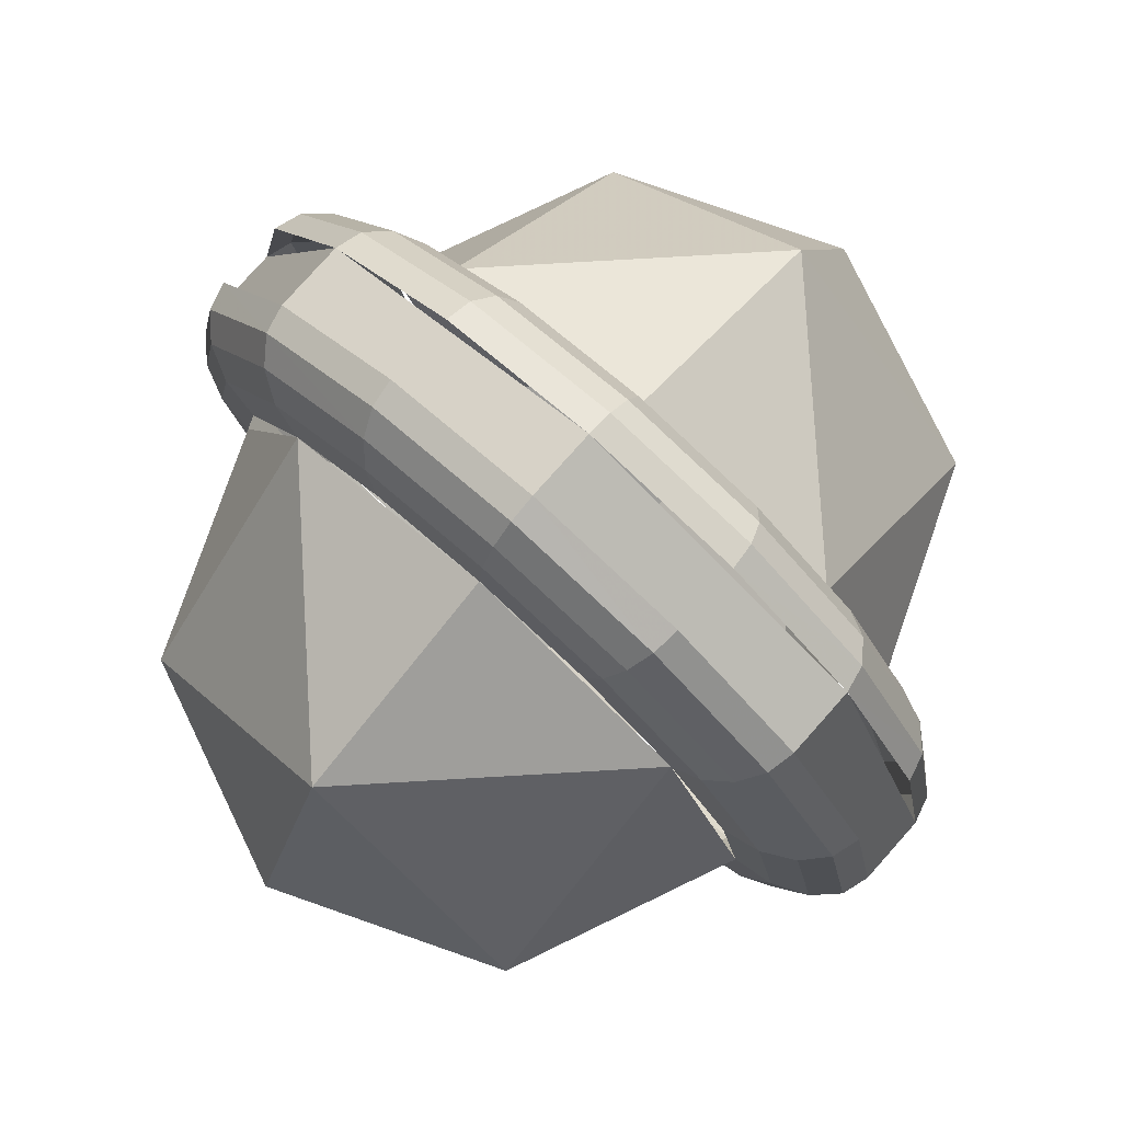
<metadata>
{"format":"obj","ext":"obj","renderer":"f3d","projection":"perspective","resolution":1024,"background":"white","views":[{"elev":79.1,"azim":41.7,"up":"+Z"}]}
</metadata>
<code>
v 0.15 -0.09998 0
v 0.1386 -0.09998 0.0574
v 0.1563 -0.09745 0.06473
v 0.1691 -0.09745 0
v 0.1691 -0.09745 0
v 0.1563 -0.09745 0.06473
v 0.1713 -0.09022 0.07093
v 0.1854 -0.09022 0
v 0.1854 -0.09022 0
v 0.1713 -0.09022 0.07093
v 0.1813 -0.07941 0.07509
v 0.1962 -0.07941 0
v 0.1962 -0.07941 0
v 0.1813 -0.07941 0.07509
v 0.1848 -0.06665 0.07655
v 0.2 -0.06665 0
v 0.1386 -0.09998 0.0574
v 0.1061 -0.09998 0.1061
v 0.1196 -0.09745 0.1196
v 0.1563 -0.09745 0.06473
v 0.1563 -0.09745 0.06473
v 0.1196 -0.09745 0.1196
v 0.1311 -0.09022 0.1311
v 0.1713 -0.09022 0.07093
v 0.1713 -0.09022 0.07093
v 0.1311 -0.09022 0.1311
v 0.1387 -0.07941 0.1387
v 0.1813 -0.07941 0.07509
v 0.1813 -0.07941 0.07509
v 0.1387 -0.07941 0.1387
v 0.1414 -0.06665 0.1414
v 0.1848 -0.06665 0.07655
v 0.1061 -0.09998 0.1061
v 0.0574 -0.09998 0.1386
v 0.06473 -0.09745 0.1563
v 0.1196 -0.09745 0.1196
v 0.1196 -0.09745 0.1196
v 0.06473 -0.09745 0.1563
v 0.07093 -0.09022 0.1713
v 0.1311 -0.09022 0.1311
v 0.1311 -0.09022 0.1311
v 0.07093 -0.09022 0.1713
v 0.07509 -0.07941 0.1813
v 0.1387 -0.07941 0.1387
v 0.1387 -0.07941 0.1387
v 0.07509 -0.07941 0.1813
v 0.07655 -0.06665 0.1848
v 0.1414 -0.06665 0.1414
v 0.0574 -0.09998 0.1386
v 0 -0.09998 0.15
v 0 -0.09745 0.1691
v 0.06473 -0.09745 0.1563
v 0.06473 -0.09745 0.1563
v 0 -0.09745 0.1691
v 0 -0.09022 0.1854
v 0.07093 -0.09022 0.1713
v 0.07093 -0.09022 0.1713
v 0 -0.09022 0.1854
v 0 -0.07941 0.1962
v 0.07509 -0.07941 0.1813
v 0.07509 -0.07941 0.1813
v 0 -0.07941 0.1962
v 0 -0.06665 0.2
v 0.07655 -0.06665 0.1848
v 0 -0.09998 0.15
v -0.0574 -0.09998 0.1386
v -0.06473 -0.09745 0.1563
v 0 -0.09745 0.1691
v 0 -0.09745 0.1691
v -0.06473 -0.09745 0.1563
v -0.07093 -0.09022 0.1713
v 0 -0.09022 0.1854
v 0 -0.09022 0.1854
v -0.07093 -0.09022 0.1713
v -0.07509 -0.07941 0.1813
v 0 -0.07941 0.1962
v 0 -0.07941 0.1962
v -0.07509 -0.07941 0.1813
v -0.07655 -0.06665 0.1848
v 0 -0.06665 0.2
v -0.0574 -0.09998 0.1386
v -0.1061 -0.09998 0.1061
v -0.1196 -0.09745 0.1196
v -0.06473 -0.09745 0.1563
v -0.06473 -0.09745 0.1563
v -0.1196 -0.09745 0.1196
v -0.1311 -0.09022 0.1311
v -0.07093 -0.09022 0.1713
v -0.07093 -0.09022 0.1713
v -0.1311 -0.09022 0.1311
v -0.1387 -0.07941 0.1387
v -0.07509 -0.07941 0.1813
v -0.07509 -0.07941 0.1813
v -0.1387 -0.07941 0.1387
v -0.1414 -0.06665 0.1414
v -0.07655 -0.06665 0.1848
v -0.1061 -0.09998 0.1061
v -0.1386 -0.09998 0.0574
v -0.1563 -0.09745 0.06473
v -0.1196 -0.09745 0.1196
v -0.1196 -0.09745 0.1196
v -0.1563 -0.09745 0.06473
v -0.1713 -0.09022 0.07093
v -0.1311 -0.09022 0.1311
v -0.1311 -0.09022 0.1311
v -0.1713 -0.09022 0.07093
v -0.1813 -0.07941 0.07509
v -0.1387 -0.07941 0.1387
v -0.1387 -0.07941 0.1387
v -0.1813 -0.07941 0.07509
v -0.1848 -0.06665 0.07655
v -0.1414 -0.06665 0.1414
v -0.1386 -0.09998 0.0574
v -0.15 -0.09998 0
v -0.1691 -0.09745 0
v -0.1563 -0.09745 0.06473
v -0.1563 -0.09745 0.06473
v -0.1691 -0.09745 0
v -0.1854 -0.09022 0
v -0.1713 -0.09022 0.07093
v -0.1713 -0.09022 0.07093
v -0.1854 -0.09022 0
v -0.1962 -0.07941 0
v -0.1813 -0.07941 0.07509
v -0.1813 -0.07941 0.07509
v -0.1962 -0.07941 0
v -0.2 -0.06665 0
v -0.1848 -0.06665 0.07655
v -0.15 -0.09998 0
v -0.1386 -0.09998 -0.0574
v -0.1563 -0.09745 -0.06473
v -0.1691 -0.09745 0
v -0.1691 -0.09745 0
v -0.1563 -0.09745 -0.06473
v -0.1713 -0.09022 -0.07093
v -0.1854 -0.09022 0
v -0.1854 -0.09022 0
v -0.1713 -0.09022 -0.07093
v -0.1813 -0.07941 -0.07509
v -0.1962 -0.07941 0
v -0.1962 -0.07941 0
v -0.1813 -0.07941 -0.07509
v -0.1848 -0.06665 -0.07655
v -0.2 -0.06665 0
v -0.1386 -0.09998 -0.0574
v -0.1061 -0.09998 -0.1061
v -0.1196 -0.09745 -0.1196
v -0.1563 -0.09745 -0.06473
v -0.1563 -0.09745 -0.06473
v -0.1196 -0.09745 -0.1196
v -0.1311 -0.09022 -0.1311
v -0.1713 -0.09022 -0.07093
v -0.1713 -0.09022 -0.07093
v -0.1311 -0.09022 -0.1311
v -0.1387 -0.07941 -0.1387
v -0.1813 -0.07941 -0.07509
v -0.1813 -0.07941 -0.07509
v -0.1387 -0.07941 -0.1387
v -0.1414 -0.06665 -0.1414
v -0.1848 -0.06665 -0.07655
v -0.1061 -0.09998 -0.1061
v -0.0574 -0.09998 -0.1386
v -0.06473 -0.09745 -0.1563
v -0.1196 -0.09745 -0.1196
v -0.1196 -0.09745 -0.1196
v -0.06473 -0.09745 -0.1563
v -0.07093 -0.09022 -0.1713
v -0.1311 -0.09022 -0.1311
v -0.1311 -0.09022 -0.1311
v -0.07093 -0.09022 -0.1713
v -0.07509 -0.07941 -0.1813
v -0.1387 -0.07941 -0.1387
v -0.1387 -0.07941 -0.1387
v -0.07509 -0.07941 -0.1813
v -0.07655 -0.06665 -0.1848
v -0.1414 -0.06665 -0.1414
v -0.0574 -0.09998 -0.1386
v 0 -0.09998 -0.15
v 0 -0.09745 -0.1691
v -0.06473 -0.09745 -0.1563
v -0.06473 -0.09745 -0.1563
v 0 -0.09745 -0.1691
v 0 -0.09022 -0.1854
v -0.07093 -0.09022 -0.1713
v -0.07093 -0.09022 -0.1713
v 0 -0.09022 -0.1854
v 0 -0.07941 -0.1962
v -0.07509 -0.07941 -0.1813
v -0.07509 -0.07941 -0.1813
v 0 -0.07941 -0.1962
v 0 -0.06665 -0.2
v -0.07655 -0.06665 -0.1848
v 0 -0.09998 -0.15
v 0.0574 -0.09998 -0.1386
v 0.06473 -0.09745 -0.1563
v 0 -0.09745 -0.1691
v 0 -0.09745 -0.1691
v 0.06473 -0.09745 -0.1563
v 0.07093 -0.09022 -0.1713
v 0 -0.09022 -0.1854
v 0 -0.09022 -0.1854
v 0.07093 -0.09022 -0.1713
v 0.07509 -0.07941 -0.1813
v 0 -0.07941 -0.1962
v 0 -0.07941 -0.1962
v 0.07509 -0.07941 -0.1813
v 0.07655 -0.06665 -0.1848
v 0 -0.06665 -0.2
v 0.0574 -0.09998 -0.1386
v 0.1061 -0.09998 -0.1061
v 0.1196 -0.09745 -0.1196
v 0.06473 -0.09745 -0.1563
v 0.06473 -0.09745 -0.1563
v 0.1196 -0.09745 -0.1196
v 0.1311 -0.09022 -0.1311
v 0.07093 -0.09022 -0.1713
v 0.07093 -0.09022 -0.1713
v 0.1311 -0.09022 -0.1311
v 0.1387 -0.07941 -0.1387
v 0.07509 -0.07941 -0.1813
v 0.07509 -0.07941 -0.1813
v 0.1387 -0.07941 -0.1387
v 0.1414 -0.06665 -0.1414
v 0.07655 -0.06665 -0.1848
v 0.1061 -0.09998 -0.1061
v 0.1386 -0.09998 -0.0574
v 0.1563 -0.09745 -0.06473
v 0.1196 -0.09745 -0.1196
v 0.1196 -0.09745 -0.1196
v 0.1563 -0.09745 -0.06473
v 0.1713 -0.09022 -0.07093
v 0.1311 -0.09022 -0.1311
v 0.1311 -0.09022 -0.1311
v 0.1713 -0.09022 -0.07093
v 0.1813 -0.07941 -0.07509
v 0.1387 -0.07941 -0.1387
v 0.1387 -0.07941 -0.1387
v 0.1813 -0.07941 -0.07509
v 0.1848 -0.06665 -0.07655
v 0.1414 -0.06665 -0.1414
v 0.1386 -0.09998 -0.0574
v 0.15 -0.09998 0
v 0.1691 -0.09745 0
v 0.1563 -0.09745 -0.06473
v 0.1563 -0.09745 -0.06473
v 0.1691 -0.09745 0
v 0.1854 -0.09022 0
v 0.1713 -0.09022 -0.07093
v 0.1713 -0.09022 -0.07093
v 0.1854 -0.09022 0
v 0.1962 -0.07941 0
v 0.1813 -0.07941 -0.07509
v 0.1813 -0.07941 -0.07509
v 0.1962 -0.07941 0
v 0.2 -0.06665 0
v 0.1848 -0.06665 -0.07655
v 0.1414 -0.06665 0.1414
v 0.2 -0.06665 0
v 0.2 -0.0333 0
v 0.1414 -0.0333 0.1414
v 0 -0.06665 0.2
v 0.1414 -0.06665 0.1414
v 0.1414 -0.0333 0.1414
v 0 -0.0333 0.2
v -0.1414 -0.06665 0.1414
v 0 -0.06665 0.2
v 0 -0.0333 0.2
v -0.1414 -0.0333 0.1414
v -0.2 -0.06665 0
v -0.1414 -0.06665 0.1414
v -0.1414 -0.0333 0.1414
v -0.2 -0.0333 0
v -0.1414 -0.06665 -0.1414
v -0.2 -0.06665 0
v -0.2 -0.0333 0
v -0.1414 -0.0333 -0.1414
v 0 -0.06665 -0.2
v -0.1414 -0.06665 -0.1414
v -0.1414 -0.0333 -0.1414
v 0 -0.0333 -0.2
v 0.1414 -0.06665 -0.1414
v 0 -0.06665 -0.2
v 0 -0.0333 -0.2
v 0.1414 -0.0333 -0.1414
v 0.2 -0.06665 0
v 0.1414 -0.06665 -0.1414
v 0.1414 -0.0333 -0.1414
v 0.2 -0.0333 0
v 0.15 -2e-05 0
v 0.1386 -2e-05 0.0574
v 0.1563 -0.00255 0.06473
v 0.1691 -0.00255 0
v 0.1691 -0.00255 0
v 0.1563 -0.00255 0.06473
v 0.1713 -0.00978 0.07093
v 0.1854 -0.00978 0
v 0.1854 -0.00978 0
v 0.1713 -0.00978 0.07093
v 0.1813 -0.02059 0.07509
v 0.1962 -0.02059 0
v 0.1962 -0.02059 0
v 0.1813 -0.02059 0.07509
v 0.1848 -0.03335 0.07655
v 0.2 -0.03335 0
v 0.1386 -2e-05 0.0574
v 0.1061 -2e-05 0.1061
v 0.1196 -0.00255 0.1196
v 0.1563 -0.00255 0.06473
v 0.1563 -0.00255 0.06473
v 0.1196 -0.00255 0.1196
v 0.1311 -0.00978 0.1311
v 0.1713 -0.00978 0.07093
v 0.1713 -0.00978 0.07093
v 0.1311 -0.00978 0.1311
v 0.1387 -0.02059 0.1387
v 0.1813 -0.02059 0.07509
v 0.1813 -0.02059 0.07509
v 0.1387 -0.02059 0.1387
v 0.1414 -0.03335 0.1414
v 0.1848 -0.03335 0.07655
v 0.1061 -2e-05 0.1061
v 0.0574 -2e-05 0.1386
v 0.06473 -0.00255 0.1563
v 0.1196 -0.00255 0.1196
v 0.1196 -0.00255 0.1196
v 0.06473 -0.00255 0.1563
v 0.07093 -0.00978 0.1713
v 0.1311 -0.00978 0.1311
v 0.1311 -0.00978 0.1311
v 0.07093 -0.00978 0.1713
v 0.07509 -0.02059 0.1813
v 0.1387 -0.02059 0.1387
v 0.1387 -0.02059 0.1387
v 0.07509 -0.02059 0.1813
v 0.07655 -0.03335 0.1848
v 0.1414 -0.03335 0.1414
v 0.0574 -2e-05 0.1386
v 0 -2e-05 0.15
v 0 -0.00255 0.1691
v 0.06473 -0.00255 0.1563
v 0.06473 -0.00255 0.1563
v 0 -0.00255 0.1691
v 0 -0.00978 0.1854
v 0.07093 -0.00978 0.1713
v 0.07093 -0.00978 0.1713
v 0 -0.00978 0.1854
v 0 -0.02059 0.1962
v 0.07509 -0.02059 0.1813
v 0.07509 -0.02059 0.1813
v 0 -0.02059 0.1962
v 0 -0.03335 0.2
v 0.07655 -0.03335 0.1848
v 0 -2e-05 0.15
v -0.0574 -2e-05 0.1386
v -0.06473 -0.00255 0.1563
v 0 -0.00255 0.1691
v 0 -0.00255 0.1691
v -0.06473 -0.00255 0.1563
v -0.07093 -0.00978 0.1713
v 0 -0.00978 0.1854
v 0 -0.00978 0.1854
v -0.07093 -0.00978 0.1713
v -0.07509 -0.02059 0.1813
v 0 -0.02059 0.1962
v 0 -0.02059 0.1962
v -0.07509 -0.02059 0.1813
v -0.07655 -0.03335 0.1848
v 0 -0.03335 0.2
v -0.0574 -2e-05 0.1386
v -0.1061 -2e-05 0.1061
v -0.1196 -0.00255 0.1196
v -0.06473 -0.00255 0.1563
v -0.06473 -0.00255 0.1563
v -0.1196 -0.00255 0.1196
v -0.1311 -0.00978 0.1311
v -0.07093 -0.00978 0.1713
v -0.07093 -0.00978 0.1713
v -0.1311 -0.00978 0.1311
v -0.1387 -0.02059 0.1387
v -0.07509 -0.02059 0.1813
v -0.07509 -0.02059 0.1813
v -0.1387 -0.02059 0.1387
v -0.1414 -0.03335 0.1414
v -0.07655 -0.03335 0.1848
v -0.1061 -2e-05 0.1061
v -0.1386 -2e-05 0.0574
v -0.1563 -0.00255 0.06473
v -0.1196 -0.00255 0.1196
v -0.1196 -0.00255 0.1196
v -0.1563 -0.00255 0.06473
v -0.1713 -0.00978 0.07093
v -0.1311 -0.00978 0.1311
v -0.1311 -0.00978 0.1311
v -0.1713 -0.00978 0.07093
v -0.1813 -0.02059 0.07509
v -0.1387 -0.02059 0.1387
v -0.1387 -0.02059 0.1387
v -0.1813 -0.02059 0.07509
v -0.1848 -0.03335 0.07655
v -0.1414 -0.03335 0.1414
v -0.1386 -2e-05 0.0574
v -0.15 -2e-05 0
v -0.1691 -0.00255 0
v -0.1563 -0.00255 0.06473
v -0.1563 -0.00255 0.06473
v -0.1691 -0.00255 0
v -0.1854 -0.00978 0
v -0.1713 -0.00978 0.07093
v -0.1713 -0.00978 0.07093
v -0.1854 -0.00978 0
v -0.1962 -0.02059 0
v -0.1813 -0.02059 0.07509
v -0.1813 -0.02059 0.07509
v -0.1962 -0.02059 0
v -0.2 -0.03335 0
v -0.1848 -0.03335 0.07655
v -0.15 -2e-05 0
v -0.1386 -2e-05 -0.0574
v -0.1563 -0.00255 -0.06473
v -0.1691 -0.00255 0
v -0.1691 -0.00255 0
v -0.1563 -0.00255 -0.06473
v -0.1713 -0.00978 -0.07093
v -0.1854 -0.00978 0
v -0.1854 -0.00978 0
v -0.1713 -0.00978 -0.07093
v -0.1813 -0.02059 -0.07509
v -0.1962 -0.02059 0
v -0.1962 -0.02059 0
v -0.1813 -0.02059 -0.07509
v -0.1848 -0.03335 -0.07655
v -0.2 -0.03335 0
v -0.1386 -2e-05 -0.0574
v -0.1061 -2e-05 -0.1061
v -0.1196 -0.00255 -0.1196
v -0.1563 -0.00255 -0.06473
v -0.1563 -0.00255 -0.06473
v -0.1196 -0.00255 -0.1196
v -0.1311 -0.00978 -0.1311
v -0.1713 -0.00978 -0.07093
v -0.1713 -0.00978 -0.07093
v -0.1311 -0.00978 -0.1311
v -0.1387 -0.02059 -0.1387
v -0.1813 -0.02059 -0.07509
v -0.1813 -0.02059 -0.07509
v -0.1387 -0.02059 -0.1387
v -0.1414 -0.03335 -0.1414
v -0.1848 -0.03335 -0.07655
v -0.1061 -2e-05 -0.1061
v -0.0574 -2e-05 -0.1386
v -0.06473 -0.00255 -0.1563
v -0.1196 -0.00255 -0.1196
v -0.1196 -0.00255 -0.1196
v -0.06473 -0.00255 -0.1563
v -0.07093 -0.00978 -0.1713
v -0.1311 -0.00978 -0.1311
v -0.1311 -0.00978 -0.1311
v -0.07093 -0.00978 -0.1713
v -0.07509 -0.02059 -0.1813
v -0.1387 -0.02059 -0.1387
v -0.1387 -0.02059 -0.1387
v -0.07509 -0.02059 -0.1813
v -0.07655 -0.03335 -0.1848
v -0.1414 -0.03335 -0.1414
v -0.0574 -2e-05 -0.1386
v 0 -2e-05 -0.15
v 0 -0.00255 -0.1691
v -0.06473 -0.00255 -0.1563
v -0.06473 -0.00255 -0.1563
v 0 -0.00255 -0.1691
v 0 -0.00978 -0.1854
v -0.07093 -0.00978 -0.1713
v -0.07093 -0.00978 -0.1713
v 0 -0.00978 -0.1854
v 0 -0.02059 -0.1962
v -0.07509 -0.02059 -0.1813
v -0.07509 -0.02059 -0.1813
v 0 -0.02059 -0.1962
v 0 -0.03335 -0.2
v -0.07655 -0.03335 -0.1848
v 0 -2e-05 -0.15
v 0.0574 -2e-05 -0.1386
v 0.06473 -0.00255 -0.1563
v 0 -0.00255 -0.1691
v 0 -0.00255 -0.1691
v 0.06473 -0.00255 -0.1563
v 0.07093 -0.00978 -0.1713
v 0 -0.00978 -0.1854
v 0 -0.00978 -0.1854
v 0.07093 -0.00978 -0.1713
v 0.07509 -0.02059 -0.1813
v 0 -0.02059 -0.1962
v 0 -0.02059 -0.1962
v 0.07509 -0.02059 -0.1813
v 0.07655 -0.03335 -0.1848
v 0 -0.03335 -0.2
v 0.0574 -2e-05 -0.1386
v 0.1061 -2e-05 -0.1061
v 0.1196 -0.00255 -0.1196
v 0.06473 -0.00255 -0.1563
v 0.06473 -0.00255 -0.1563
v 0.1196 -0.00255 -0.1196
v 0.1311 -0.00978 -0.1311
v 0.07093 -0.00978 -0.1713
v 0.07093 -0.00978 -0.1713
v 0.1311 -0.00978 -0.1311
v 0.1387 -0.02059 -0.1387
v 0.07509 -0.02059 -0.1813
v 0.07509 -0.02059 -0.1813
v 0.1387 -0.02059 -0.1387
v 0.1414 -0.03335 -0.1414
v 0.07655 -0.03335 -0.1848
v 0.1061 -2e-05 -0.1061
v 0.1386 -2e-05 -0.0574
v 0.1563 -0.00255 -0.06473
v 0.1196 -0.00255 -0.1196
v 0.1196 -0.00255 -0.1196
v 0.1563 -0.00255 -0.06473
v 0.1713 -0.00978 -0.07093
v 0.1311 -0.00978 -0.1311
v 0.1311 -0.00978 -0.1311
v 0.1713 -0.00978 -0.07093
v 0.1813 -0.02059 -0.07509
v 0.1387 -0.02059 -0.1387
v 0.1387 -0.02059 -0.1387
v 0.1813 -0.02059 -0.07509
v 0.1848 -0.03335 -0.07655
v 0.1414 -0.03335 -0.1414
v 0.1386 -2e-05 -0.0574
v 0.15 -2e-05 0
v 0.1691 -0.00255 0
v 0.1563 -0.00255 -0.06473
v 0.1563 -0.00255 -0.06473
v 0.1691 -0.00255 0
v 0.1854 -0.00978 0
v 0.1713 -0.00978 -0.07093
v 0.1713 -0.00978 -0.07093
v 0.1854 -0.00978 0
v 0.1962 -0.02059 0
v 0.1813 -0.02059 -0.07509
v 0.1813 -0.02059 -0.07509
v 0.1962 -0.02059 0
v 0.2 -0.03335 0
v 0.1848 -0.03335 -0.07655
v 0.15 0 0
v 0.1061 0.1061 0
v 0.1061 0 0.1061
v 0 0.1061 0.1061
v 0 0 0.15
v 0.1061 0 0.1061
v 0.1061 0.1061 0
v 0 0.1061 0.1061
v 0.1061 0 0.1061
v 0 0.15 0
v 0 0.1061 0.1061
v 0.1061 0.1061 0
v 0.15 0 0
v 0.1061 0.1061 0
v 0.1061 0 -0.1061
v 0 0.1061 -0.1061
v 0 0 -0.15
v 0.1061 0 -0.1061
v 0.1061 0.1061 0
v 0 0.1061 -0.1061
v 0.1061 0 -0.1061
v 0 0.15 0
v 0 0.1061 -0.1061
v 0.1061 0.1061 0
v -0.15 0 0
v -0.1061 0.1061 0
v -0.1061 0 0.1061
v 0 0.1061 0.1061
v 0 0 0.15
v -0.1061 0 0.1061
v -0.1061 0.1061 0
v 0 0.1061 0.1061
v -0.1061 0 0.1061
v 0 0.15 0
v 0 0.1061 0.1061
v -0.1061 0.1061 0
v -0.15 0 0
v -0.1061 0.1061 0
v -0.1061 0 -0.1061
v 0 0.1061 -0.1061
v 0 0 -0.15
v -0.1061 0 -0.1061
v -0.1061 0.1061 0
v 0 0.1061 -0.1061
v -0.1061 0 -0.1061
v 0 0.15 0
v 0 0.1061 -0.1061
v -0.1061 0.1061 0
v 0.15 -0.1 0
v 0.1061 -0.2061 0
v 0.1061 -0.1 0.1061
v 0 -0.2061 0.1061
v 0 -0.1 0.15
v 0.1061 -0.1 0.1061
v 0.1061 -0.2061 0
v 0 -0.2061 0.1061
v 0.1061 -0.1 0.1061
v 0 -0.25 0
v 0 -0.2061 0.1061
v 0.1061 -0.2061 0
v 0.15 -0.1 0
v 0.1061 -0.2061 0
v 0.1061 -0.1 -0.1061
v 0 -0.2061 -0.1061
v 0 -0.1 -0.15
v 0.1061 -0.1 -0.1061
v 0.1061 -0.2061 0
v 0 -0.2061 -0.1061
v 0.1061 -0.1 -0.1061
v 0 -0.25 0
v 0 -0.2061 -0.1061
v 0.1061 -0.2061 0
v -0.15 -0.1 0
v -0.1061 -0.2061 0
v -0.1061 -0.1 0.1061
v 0 -0.2061 0.1061
v 0 -0.1 0.15
v -0.1061 -0.1 0.1061
v -0.1061 -0.2061 0
v 0 -0.2061 0.1061
v -0.1061 -0.1 0.1061
v 0 -0.25 0
v 0 -0.2061 0.1061
v -0.1061 -0.2061 0
v -0.15 -0.1 0
v -0.1061 -0.2061 0
v -0.1061 -0.1 -0.1061
v 0 -0.2061 -0.1061
v 0 -0.1 -0.15
v -0.1061 -0.1 -0.1061
v -0.1061 -0.2061 0
v 0 -0.2061 -0.1061
v -0.1061 -0.1 -0.1061
v 0 -0.25 0
v 0 -0.2061 -0.1061
v -0.1061 -0.2061 0
g mesh5674890
f 1 3 2
f 3 1 4
f 5 7 6
f 7 5 8
f 9 11 10
f 11 9 12
f 13 15 14
f 15 13 16
f 17 19 18
f 19 17 20
f 21 23 22
f 23 21 24
f 25 27 26
f 27 25 28
f 29 31 30
f 31 29 32
f 33 35 34
f 35 33 36
f 37 39 38
f 39 37 40
f 41 43 42
f 43 41 44
f 45 47 46
f 47 45 48
f 49 51 50
f 51 49 52
f 53 55 54
f 55 53 56
f 57 59 58
f 59 57 60
f 61 63 62
f 63 61 64
f 65 67 66
f 67 65 68
f 69 71 70
f 71 69 72
f 73 75 74
f 75 73 76
f 77 79 78
f 79 77 80
f 81 83 82
f 83 81 84
f 85 87 86
f 87 85 88
f 89 91 90
f 91 89 92
f 93 95 94
f 95 93 96
f 97 99 98
f 99 97 100
f 101 103 102
f 103 101 104
f 105 107 106
f 107 105 108
f 109 111 110
f 111 109 112
f 113 115 114
f 115 113 116
f 117 119 118
f 119 117 120
f 121 123 122
f 123 121 124
f 125 127 126
f 127 125 128
f 129 131 130
f 131 129 132
f 133 135 134
f 135 133 136
f 137 139 138
f 139 137 140
f 141 143 142
f 143 141 144
f 145 147 146
f 147 145 148
f 149 151 150
f 151 149 152
f 153 155 154
f 155 153 156
f 157 159 158
f 159 157 160
f 161 163 162
f 163 161 164
f 165 167 166
f 167 165 168
f 169 171 170
f 171 169 172
f 173 175 174
f 175 173 176
f 177 179 178
f 179 177 180
f 181 183 182
f 183 181 184
f 185 187 186
f 187 185 188
f 189 191 190
f 191 189 192
f 193 195 194
f 195 193 196
f 197 199 198
f 199 197 200
f 201 203 202
f 203 201 204
f 205 207 206
f 207 205 208
f 209 211 210
f 211 209 212
f 213 215 214
f 215 213 216
f 217 219 218
f 219 217 220
f 221 223 222
f 223 221 224
f 225 227 226
f 227 225 228
f 229 231 230
f 231 229 232
f 233 235 234
f 235 233 236
f 237 239 238
f 239 237 240
f 241 243 242
f 243 241 244
f 245 247 246
f 247 245 248
f 249 251 250
f 251 249 252
f 253 255 254
f 255 253 256
g mesh5674892
f 257 258 259
f 259 260 257
f 261 262 263
f 263 264 261
f 265 266 267
f 267 268 265
f 269 270 271
f 271 272 269
f 273 274 275
f 275 276 273
f 277 278 279
f 279 280 277
f 281 282 283
f 283 284 281
f 285 286 287
f 287 288 285
g mesh5674894
f 289 290 291
f 291 292 289
f 293 294 295
f 295 296 293
f 297 298 299
f 299 300 297
f 301 302 303
f 303 304 301
f 305 306 307
f 307 308 305
f 309 310 311
f 311 312 309
f 313 314 315
f 315 316 313
f 317 318 319
f 319 320 317
f 321 322 323
f 323 324 321
f 325 326 327
f 327 328 325
f 329 330 331
f 331 332 329
f 333 334 335
f 335 336 333
f 337 338 339
f 339 340 337
f 341 342 343
f 343 344 341
f 345 346 347
f 347 348 345
f 349 350 351
f 351 352 349
f 353 354 355
f 355 356 353
f 357 358 359
f 359 360 357
f 361 362 363
f 363 364 361
f 365 366 367
f 367 368 365
f 369 370 371
f 371 372 369
f 373 374 375
f 375 376 373
f 377 378 379
f 379 380 377
f 381 382 383
f 383 384 381
f 385 386 387
f 387 388 385
f 389 390 391
f 391 392 389
f 393 394 395
f 395 396 393
f 397 398 399
f 399 400 397
f 401 402 403
f 403 404 401
f 405 406 407
f 407 408 405
f 409 410 411
f 411 412 409
f 413 414 415
f 415 416 413
f 417 418 419
f 419 420 417
f 421 422 423
f 423 424 421
f 425 426 427
f 427 428 425
f 429 430 431
f 431 432 429
f 433 434 435
f 435 436 433
f 437 438 439
f 439 440 437
f 441 442 443
f 443 444 441
f 445 446 447
f 447 448 445
f 449 450 451
f 451 452 449
f 453 454 455
f 455 456 453
f 457 458 459
f 459 460 457
f 461 462 463
f 463 464 461
f 465 466 467
f 467 468 465
f 469 470 471
f 471 472 469
f 473 474 475
f 475 476 473
f 477 478 479
f 479 480 477
f 481 482 483
f 483 484 481
f 485 486 487
f 487 488 485
f 489 490 491
f 491 492 489
f 493 494 495
f 495 496 493
f 497 498 499
f 499 500 497
f 501 502 503
f 503 504 501
f 505 506 507
f 507 508 505
f 509 510 511
f 511 512 509
f 513 514 515
f 515 516 513
f 517 518 519
f 519 520 517
f 521 522 523
f 523 524 521
f 525 526 527
f 527 528 525
f 529 530 531
f 531 532 529
f 533 534 535
f 535 536 533
f 537 538 539
f 539 540 537
f 541 542 543
f 543 544 541
g mesh5674898
f 545 546 547
f 548 549 550
f 551 552 553
f 554 555 556
g mesh5674900
f 557 559 558
f 560 562 561
f 563 565 564
f 566 568 567
g mesh5674902
f 569 571 570
f 572 574 573
f 575 577 576
f 578 580 579
g mesh5674904
f 581 582 583
f 584 585 586
f 587 588 589
f 590 591 592
g mesh5674909
f 593 595 594
f 596 598 597
f 599 601 600
f 602 604 603
g mesh5674911
f 605 606 607
f 608 609 610
f 611 612 613
f 614 615 616
g mesh5674913
f 617 618 619
f 620 621 622
f 623 624 625
f 626 627 628
g mesh5674915
f 629 631 630
f 632 634 633
f 635 637 636
f 638 640 639

</code>
